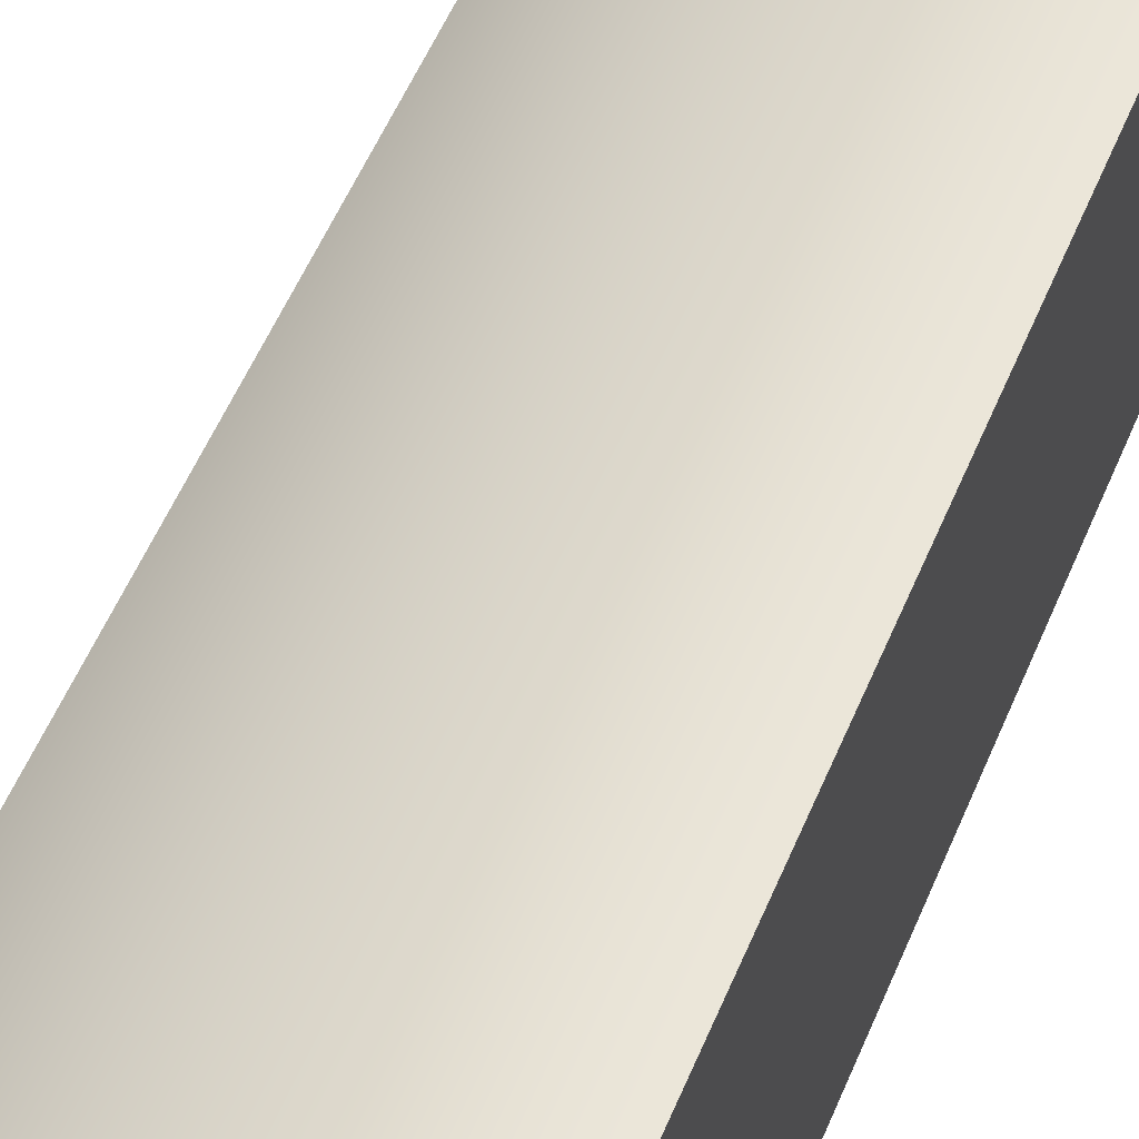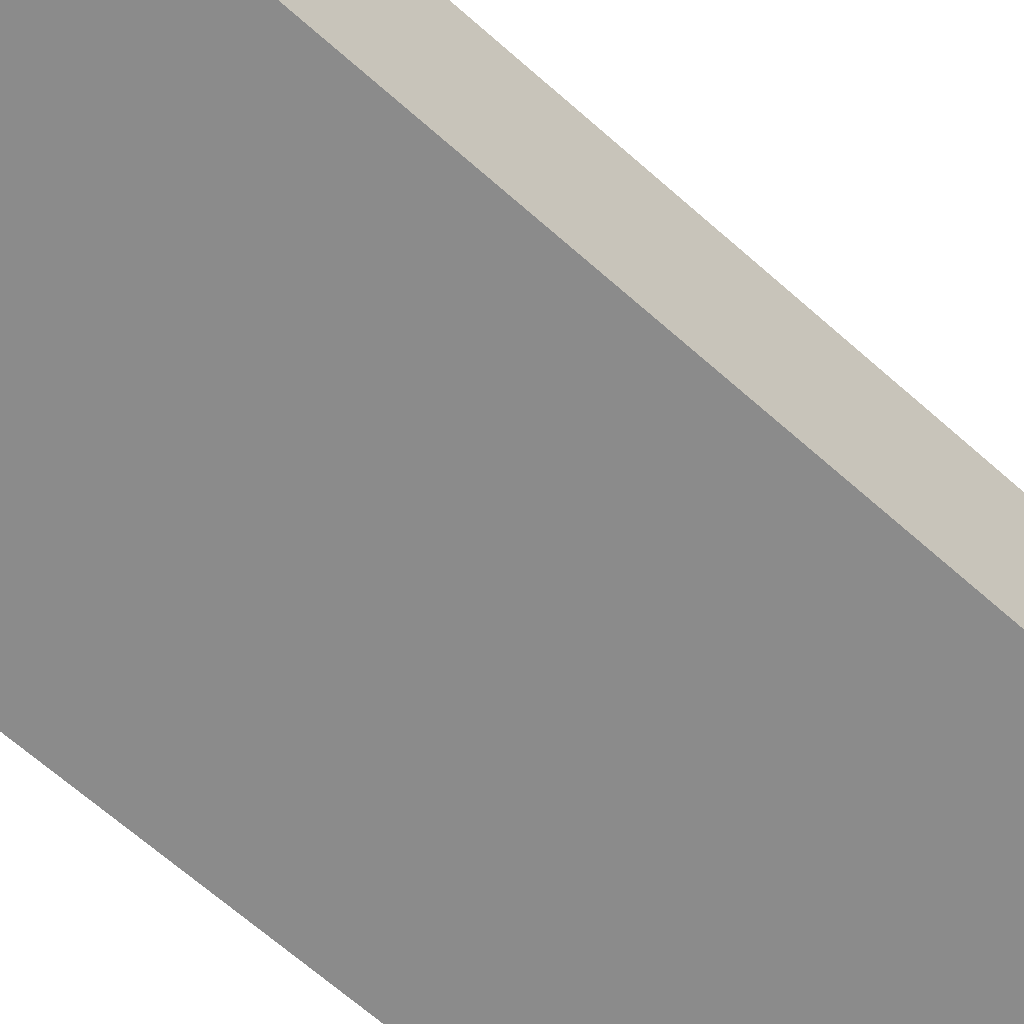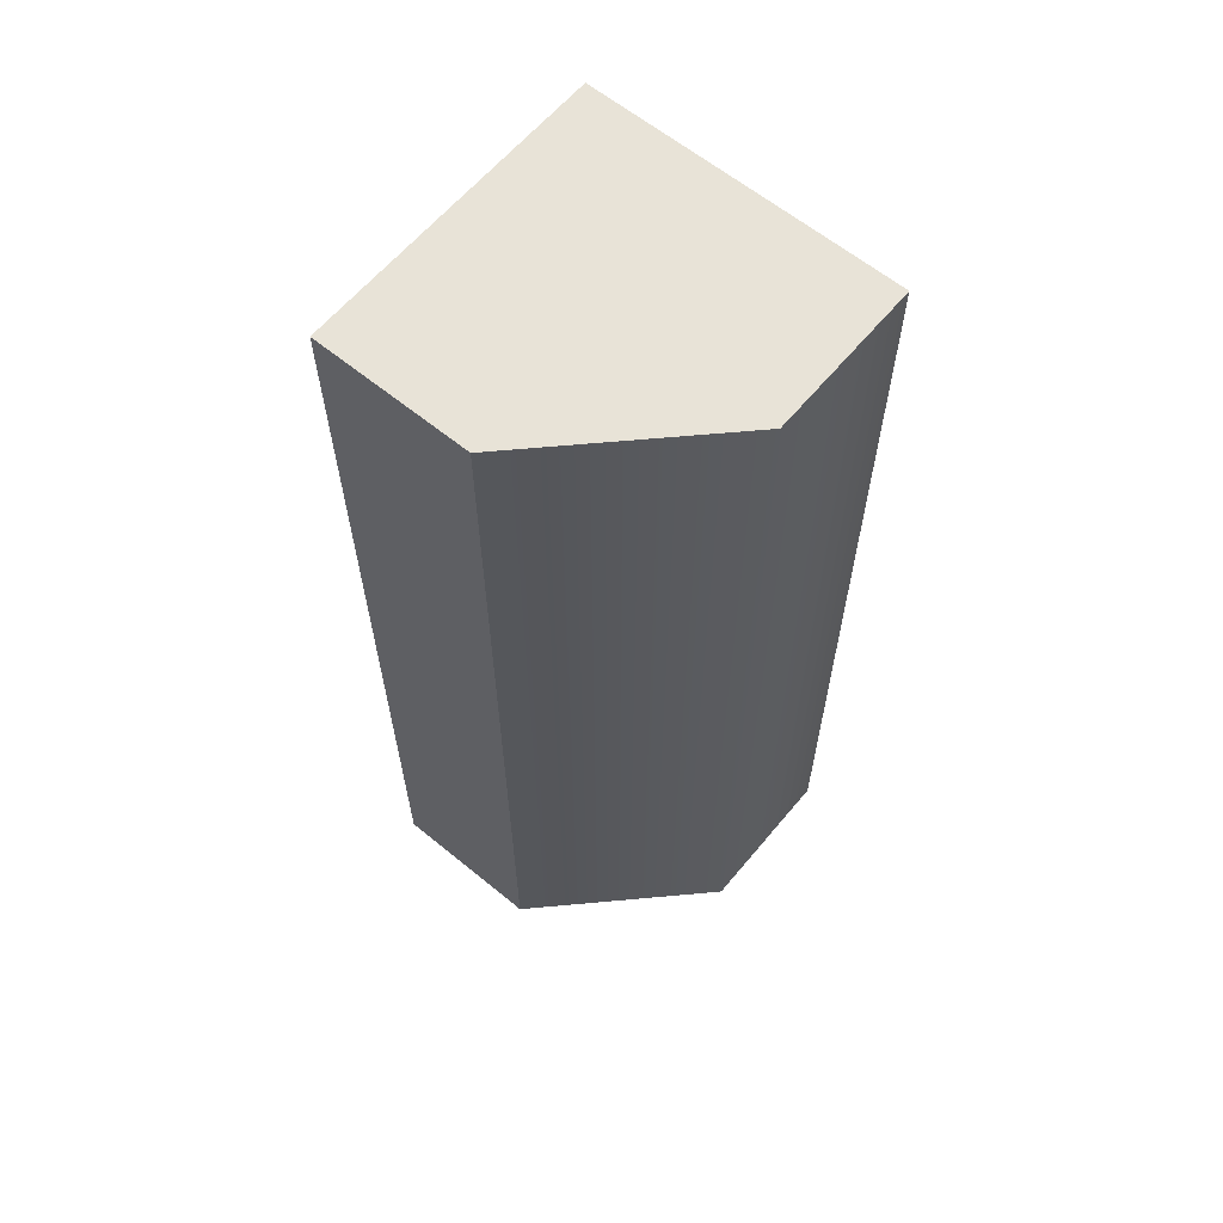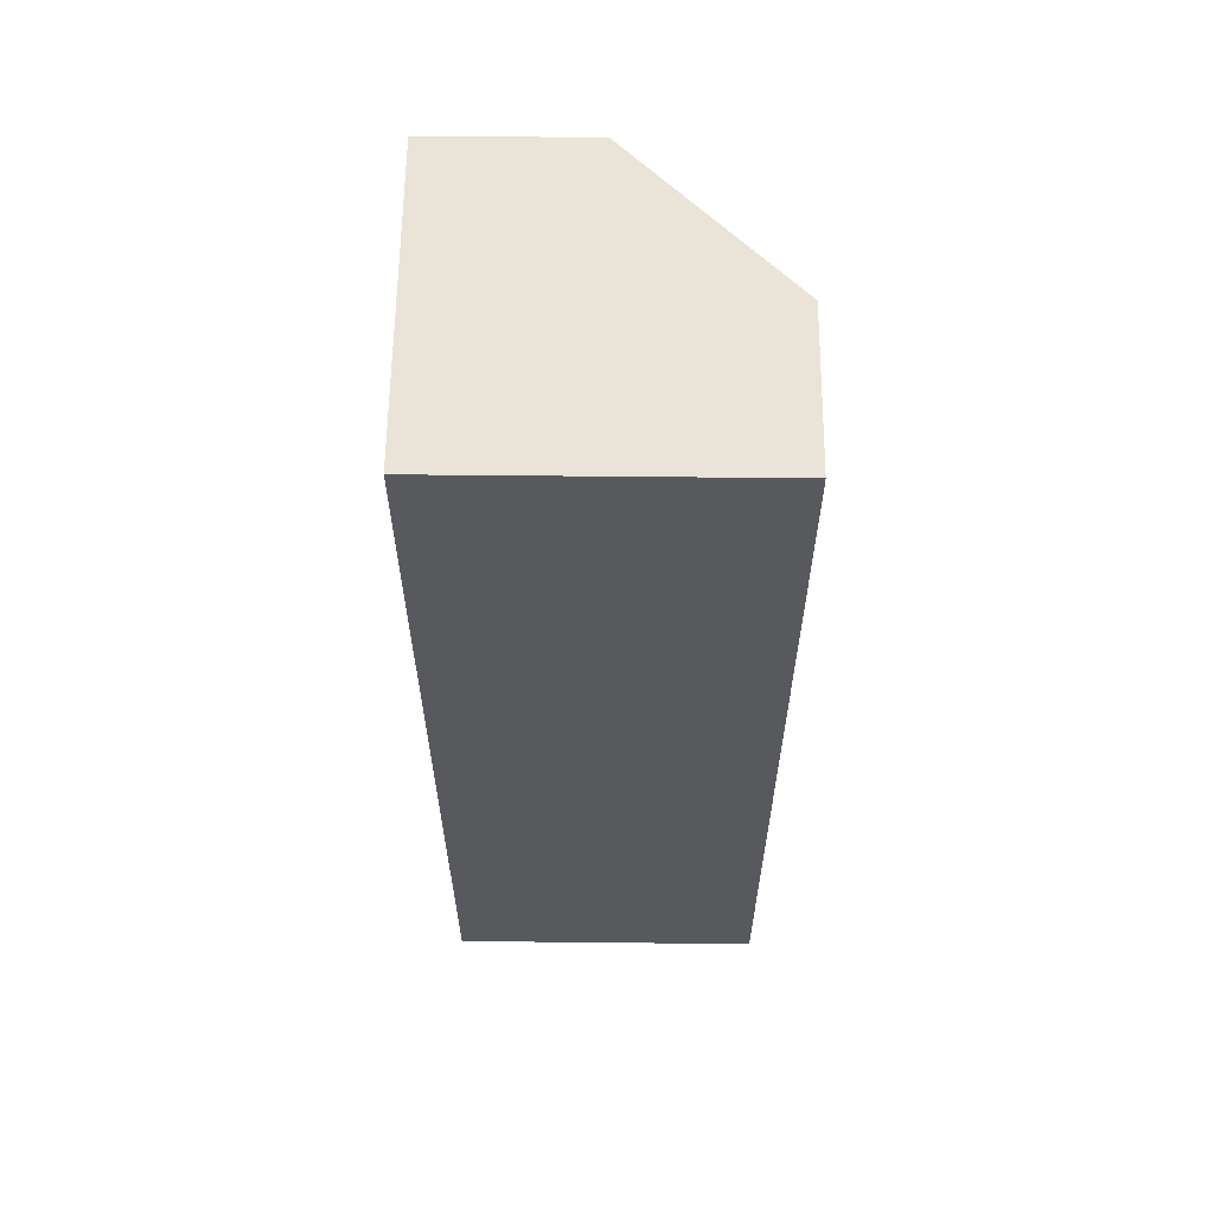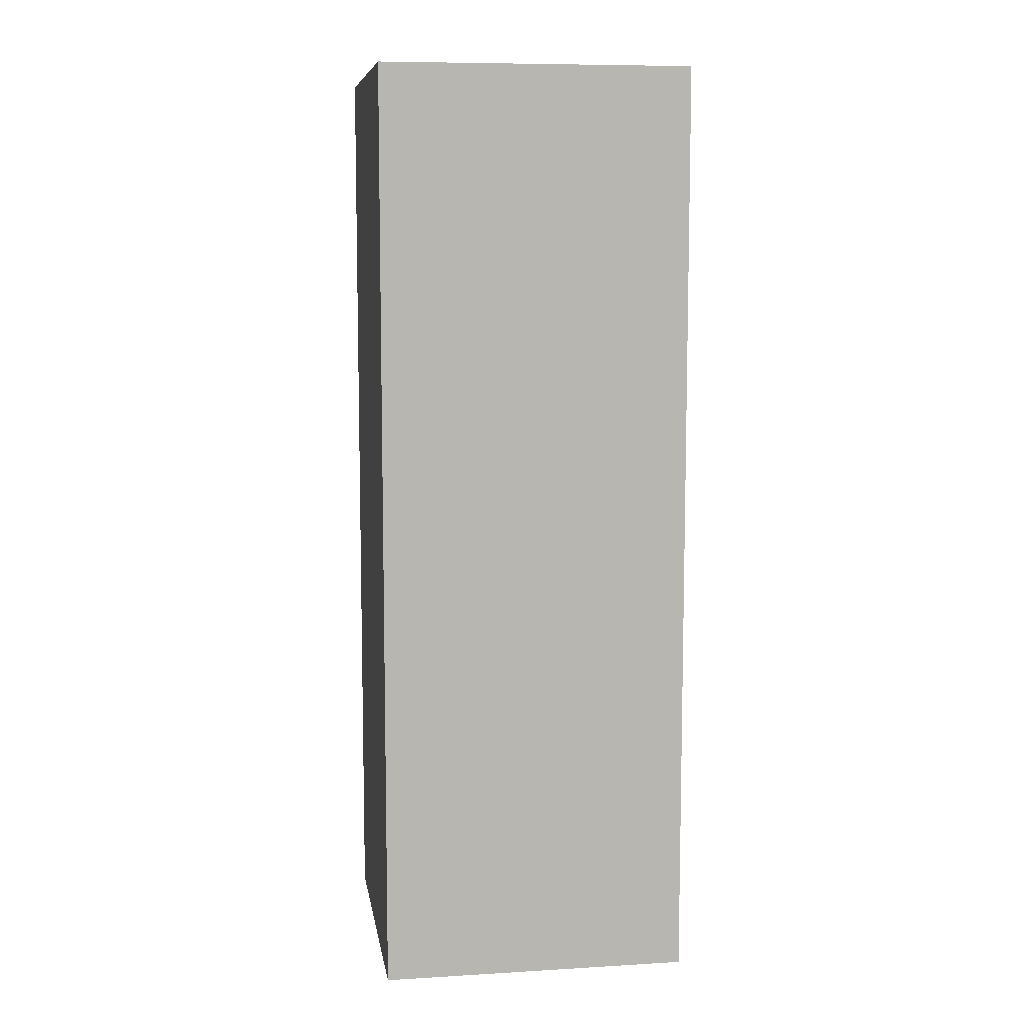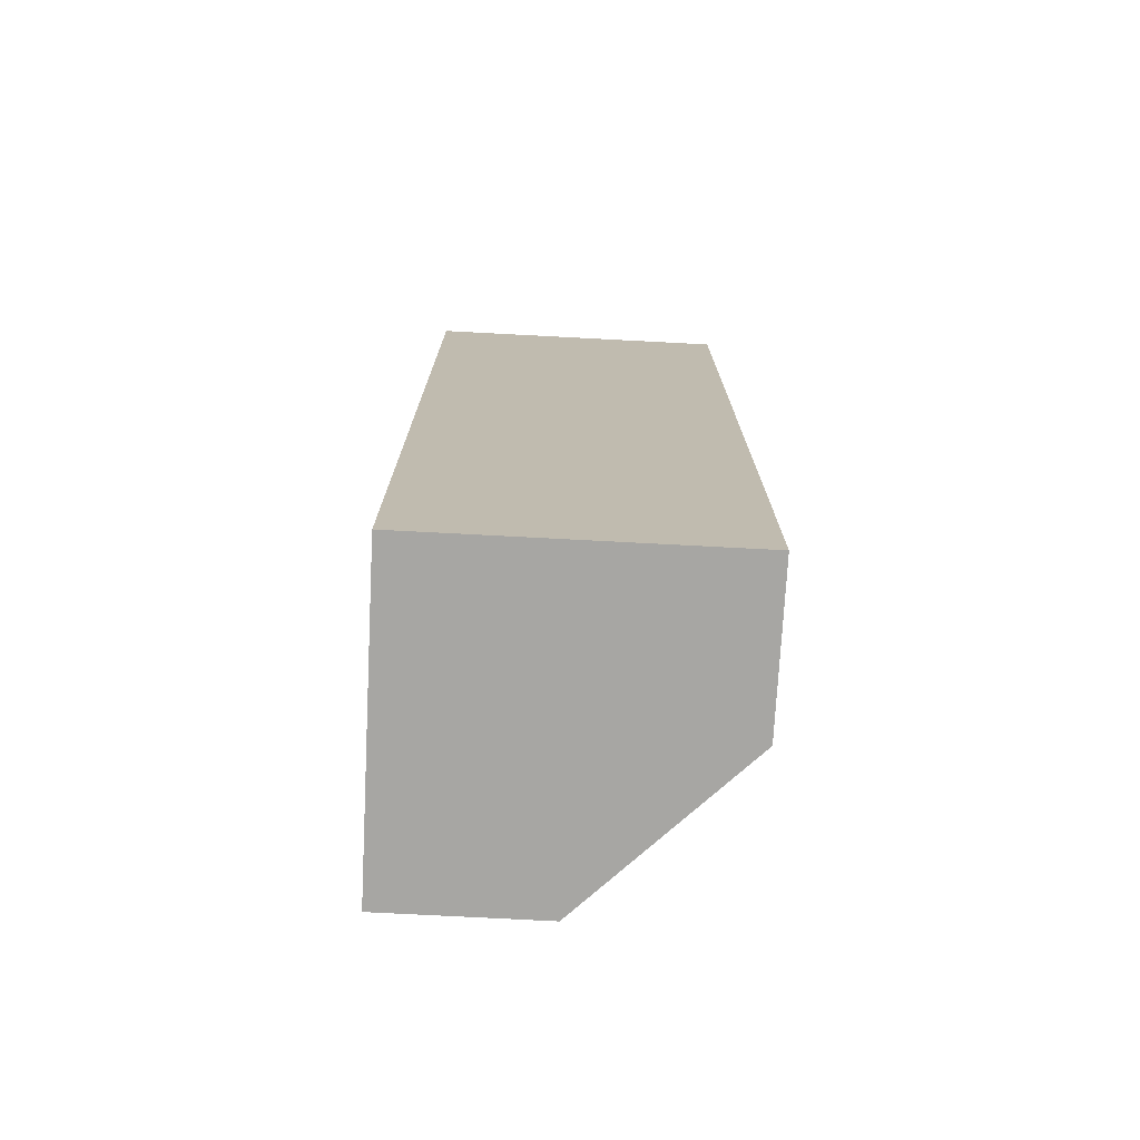
<metadata>
{"format":"obj","ext":"obj","renderer":"f3d","projection":"perspective","resolution":1024,"background":"white","views":[{"elev":55.1,"azim":-157.5,"up":"+Y"},{"elev":-63.8,"azim":47.7,"up":"+Y"},{"elev":62.2,"azim":129.7,"up":"+Z"},{"elev":60.8,"azim":0.6,"up":"+Z"},{"elev":8.6,"azim":-9.0,"up":"+Z"},{"elev":-74.2,"azim":-3.0,"up":"+Z"}]}
</metadata>
<code>
g default
v -2.358 0 0
v -1.858 0 0
v -1.358 0 0
v -2.358 1 0
v -1.858 1 0
v -1.358 0.5 0
v -2.358 1 -3
v -1.858 1 -3
v -1.358 0.5 -3
v -2.358 0 -3
v -1.858 0 -3
v -1.358 0 -3
g Wall_HP
f 1 2 5 4
f 2 3 6 5
f 4 5 8 7
f 5 6 9 8
f 7 8 11 10
f 8 9 12 11
f 10 11 2 1
f 11 12 3 2
f 3 12 9 6
f 10 1 4 7

</code>
